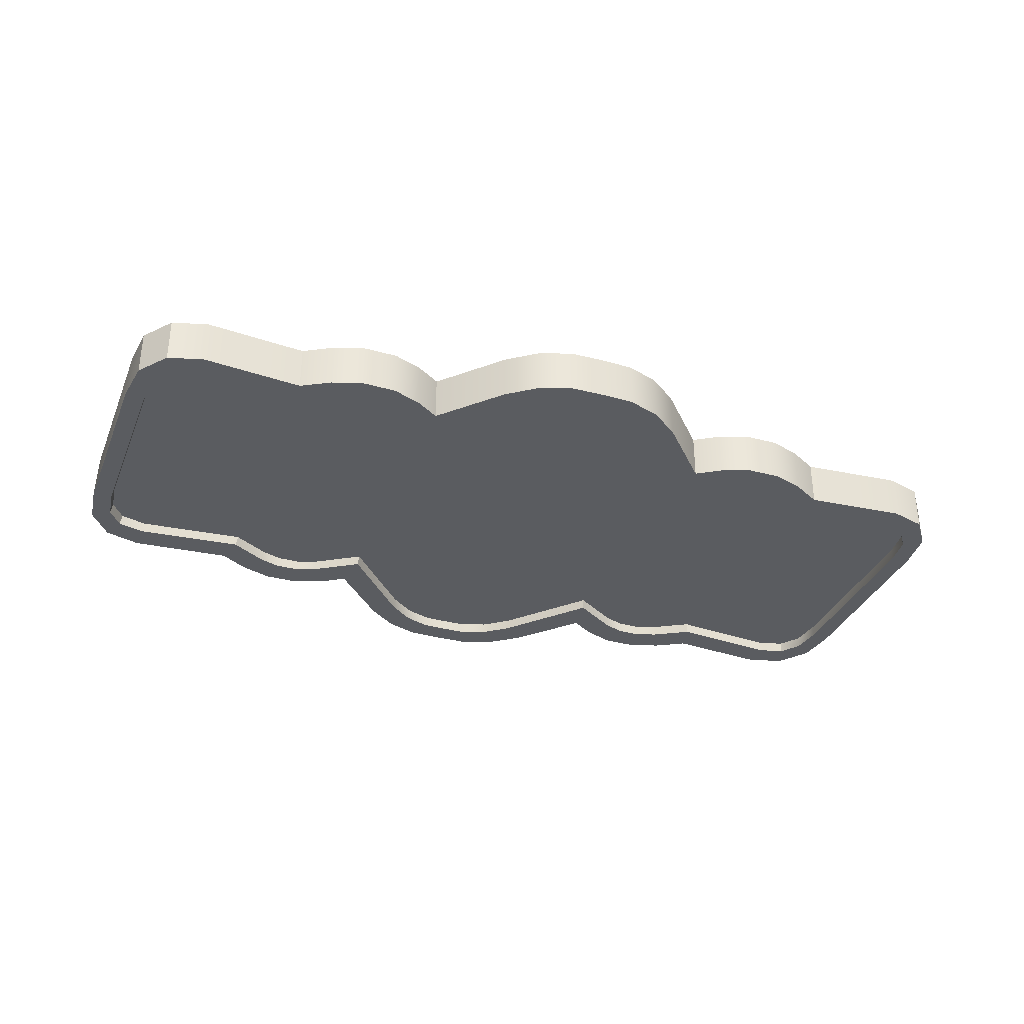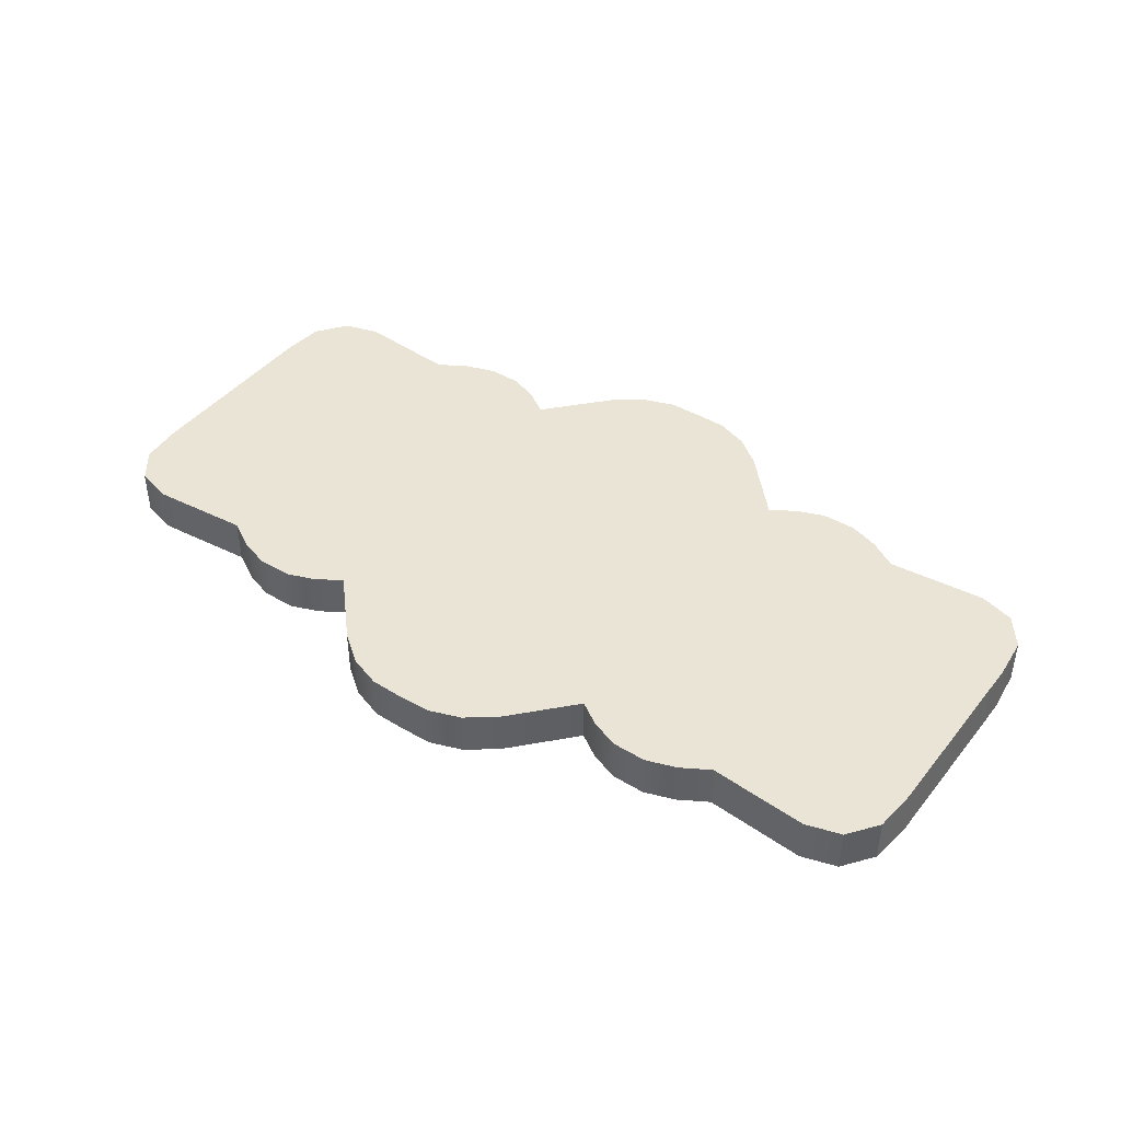
<metadata>
{"format":"obj","ext":"obj","renderer":"f3d","projection":"perspective","resolution":1024,"background":"white","views":[{"elev":-33.8,"azim":-20.5,"up":"+Z"},{"elev":42.5,"azim":-144.7,"up":"+Z"}]}
</metadata>
<code>
o Object_8
v 0.3723 2.136 -4.932
v 0.3723 2.136 -4.932
v 0.3723 2.136 -4.932
v 0.3723 2.838 -4.932
v 0.3723 2.838 -4.932
v 0.3723 2.838 -4.932
v 0.3878 2.04 -4.814
v 0.3878 2.04 -4.814
v 0.3878 2.04 -4.814
v 0.3878 2.934 -4.814
v 0.3878 2.934 -4.814
v 0.3878 2.934 -4.814
v 0.7464 2.114 -4.932
v 0.7464 2.114 -4.932
v 0.7464 2.114 -4.932
v 0.7464 2.861 -4.932
v 0.7464 2.861 -4.932
v 0.7464 2.861 -4.932
v 0.7663 2.04 -4.814
v 0.7663 2.04 -4.814
v 0.7663 2.04 -4.814
v 0.7663 2.934 -4.814
v 0.7663 2.934 -4.814
v 0.7663 2.934 -4.814
v -0.3723 2.136 -4.932
v -0.3723 2.136 -4.932
v -0.3723 2.136 -4.932
v -0.3723 2.838 -4.932
v -0.3723 2.838 -4.932
v -0.3723 2.838 -4.932
v -0.3878 2.04 -4.814
v -0.3878 2.04 -4.814
v -0.3878 2.04 -4.814
v -0.3878 2.934 -4.814
v -0.3878 2.934 -4.814
v -0.3878 2.934 -4.814
v -0.7464 2.114 -4.932
v -0.7464 2.114 -4.932
v -0.7464 2.114 -4.932
v -0.7464 2.861 -4.932
v -0.7464 2.861 -4.932
v -0.7464 2.861 -4.932
v -0.7663 2.04 -4.814
v -0.7663 2.04 -4.814
v -0.7663 2.04 -4.814
v -0.7663 2.934 -4.814
v -0.7663 2.934 -4.814
v -0.7663 2.934 -4.814
v -0.245 1.883 -4.814
v -0.245 1.883 -4.814
v -0.245 1.883 -4.814
v 0.245 1.883 -4.814
v 0.245 1.883 -4.814
v 0.245 1.883 -4.814
v -0.1696 1.826 -4.814
v -0.1696 1.826 -4.814
v -0.08601 1.797 -4.814
v -0.08601 1.797 -4.814
v 0 1.795 -4.814
v 0 1.795 -4.814
v 0.08601 1.797 -4.814
v 0.08601 1.797 -4.814
v 0.1696 1.826 -4.814
v 0.1696 1.826 -4.814
v 0.245 3.091 -4.814
v 0.245 3.091 -4.814
v 0.245 3.091 -4.814
v -0.245 3.091 -4.814
v -0.245 3.091 -4.814
v -0.245 3.091 -4.814
v 0.1696 3.148 -4.814
v 0.1696 3.148 -4.814
v 0.08601 3.177 -4.814
v 0.08601 3.177 -4.814
v 0 3.179 -4.814
v 0 3.179 -4.814
v -0.08601 3.177 -4.814
v -0.08601 3.177 -4.814
v -0.1696 3.148 -4.814
v -0.1696 3.148 -4.814
v 0.1919 1.93 -4.932
v 0.1919 1.93 -4.932
v 0.1919 1.93 -4.932
v -0.1919 1.93 -4.932
v -0.1919 1.93 -4.932
v -0.1919 1.93 -4.932
v 0.1285 1.881 -4.932
v 0.1285 1.881 -4.932
v 0.06428 1.858 -4.932
v 0.06428 1.858 -4.932
v 0 1.856 -4.932
v 0 1.856 -4.932
v -0.06428 1.858 -4.932
v -0.06428 1.858 -4.932
v -0.1285 1.881 -4.932
v -0.1285 1.881 -4.932
v -0.1919 3.044 -4.932
v -0.1919 3.044 -4.932
v -0.1919 3.044 -4.932
v 0.1919 3.044 -4.932
v 0.1919 3.044 -4.932
v 0.1919 3.044 -4.932
v -0.1285 3.093 -4.932
v -0.1285 3.093 -4.932
v -0.06428 3.116 -4.932
v -0.06428 3.116 -4.932
v 0 3.118 -4.932
v 0 3.118 -4.932
v 0.06428 3.116 -4.932
v 0.06428 3.116 -4.932
v 0.1285 3.093 -4.932
v 0.1285 3.093 -4.932
v 0.6543 2.06 -4.932
v 0.6543 2.06 -4.932
v 0.4876 2.062 -4.932
v 0.4876 2.062 -4.932
v 0.5992 2.041 -4.932
v 0.5992 2.041 -4.932
v 0.541 2.042 -4.932
v 0.541 2.042 -4.932
v 0.4876 2.912 -4.932
v 0.4876 2.912 -4.932
v 0.6543 2.914 -4.932
v 0.6543 2.914 -4.932
v 0.541 2.932 -4.932
v 0.541 2.932 -4.932
v 0.5992 2.933 -4.932
v 0.5992 2.933 -4.932
v 0.6919 1.996 -4.814
v 0.6919 1.996 -4.814
v 0.4502 1.999 -4.814
v 0.4502 1.999 -4.814
v 0.6134 1.97 -4.814
v 0.6134 1.97 -4.814
v 0.5249 1.971 -4.814
v 0.5249 1.971 -4.814
v 0.4502 2.975 -4.814
v 0.4502 2.975 -4.814
v 0.6919 2.978 -4.814
v 0.6919 2.978 -4.814
v 0.5249 3.003 -4.814
v 0.5249 3.003 -4.814
v 0.6134 3.004 -4.814
v 0.6134 3.004 -4.814
v -0.4876 2.062 -4.932
v -0.4876 2.062 -4.932
v -0.6543 2.06 -4.932
v -0.6543 2.06 -4.932
v -0.541 2.042 -4.932
v -0.541 2.042 -4.932
v -0.5992 2.041 -4.932
v -0.5992 2.041 -4.932
v -0.6543 2.914 -4.932
v -0.6543 2.914 -4.932
v -0.4876 2.912 -4.932
v -0.4876 2.912 -4.932
v -0.5992 2.933 -4.932
v -0.5992 2.933 -4.932
v -0.541 2.932 -4.932
v -0.541 2.932 -4.932
v -0.4502 1.999 -4.814
v -0.4502 1.999 -4.814
v -0.6919 1.996 -4.814
v -0.6919 1.996 -4.814
v -0.5249 1.971 -4.814
v -0.5249 1.971 -4.814
v -0.6134 1.97 -4.814
v -0.6134 1.97 -4.814
v -0.6919 2.978 -4.814
v -0.6919 2.978 -4.814
v -0.4502 2.975 -4.814
v -0.4502 2.975 -4.814
v -0.6134 3.004 -4.814
v -0.6134 3.004 -4.814
v -0.5249 3.003 -4.814
v -0.5249 3.003 -4.814
v 1.141 2.239 -4.932
v 1.141 2.239 -4.932
v 1.025 2.088 -4.932
v 1.025 2.088 -4.932
v 1.131 2.157 -4.932
v 1.131 2.157 -4.932
v 1.131 2.157 -4.932
v 1.094 2.107 -4.932
v 1.094 2.107 -4.932
v 1.094 2.107 -4.932
v 1.025 2.886 -4.932
v 1.025 2.886 -4.932
v 1.141 2.735 -4.932
v 1.141 2.735 -4.932
v 1.094 2.867 -4.932
v 1.094 2.867 -4.932
v 1.094 2.867 -4.932
v 1.131 2.817 -4.932
v 1.131 2.817 -4.932
v 1.188 2.234 -4.814
v 1.188 2.234 -4.814
v 1.026 2.018 -4.814
v 1.026 2.018 -4.814
v 1.178 2.124 -4.814
v 1.178 2.124 -4.814
v 1.178 2.124 -4.814
v 1.119 2.045 -4.814
v 1.119 2.045 -4.814
v 1.119 2.045 -4.814
v 1.026 2.956 -4.814
v 1.026 2.956 -4.814
v 1.188 2.74 -4.814
v 1.188 2.74 -4.814
v 1.119 2.929 -4.814
v 1.119 2.929 -4.814
v 1.119 2.929 -4.814
v 1.178 2.85 -4.814
v 1.178 2.85 -4.814
v 1.178 2.85 -4.814
v -1.025 2.088 -4.932
v -1.025 2.088 -4.932
v -1.141 2.239 -4.932
v -1.141 2.239 -4.932
v -1.094 2.107 -4.932
v -1.094 2.107 -4.932
v -1.094 2.107 -4.932
v -1.131 2.157 -4.932
v -1.131 2.157 -4.932
v -1.141 2.735 -4.932
v -1.141 2.735 -4.932
v -1.025 2.886 -4.932
v -1.025 2.886 -4.932
v -1.131 2.817 -4.932
v -1.131 2.817 -4.932
v -1.131 2.817 -4.932
v -1.094 2.867 -4.932
v -1.094 2.867 -4.932
v -1.094 2.867 -4.932
v -1.026 2.018 -4.814
v -1.026 2.018 -4.814
v -1.188 2.234 -4.814
v -1.188 2.234 -4.814
v -1.119 2.045 -4.814
v -1.119 2.045 -4.814
v -1.119 2.045 -4.814
v -1.178 2.124 -4.814
v -1.178 2.124 -4.814
v -1.178 2.124 -4.814
v -1.188 2.74 -4.814
v -1.188 2.74 -4.814
v -1.026 2.956 -4.814
v -1.026 2.956 -4.814
v -1.178 2.85 -4.814
v -1.178 2.85 -4.814
v -1.178 2.85 -4.814
v -1.119 2.929 -4.814
v -1.119 2.929 -4.814
v -1.119 2.929 -4.814
v -0.245 3.091 -4.932
v -0.245 3.091 -4.932
v -0.245 3.091 -4.932
v -0.1696 3.148 -4.932
v -0.1696 3.148 -4.932
v -0.08601 3.177 -4.932
v -0.08601 3.177 -4.932
v 0 3.179 -4.932
v 0 3.179 -4.932
v 0.08601 3.177 -4.932
v 0.08601 3.177 -4.932
v 0.1696 3.148 -4.932
v 0.1696 3.148 -4.932
v 0.245 3.091 -4.932
v 0.245 3.091 -4.932
v 0.245 3.091 -4.932
v 0.245 1.883 -4.932
v 0.245 1.883 -4.932
v 0.245 1.883 -4.932
v 0.1696 1.826 -4.932
v 0.1696 1.826 -4.932
v 0.08601 1.797 -4.932
v 0.08601 1.797 -4.932
v 0 1.795 -4.932
v 0 1.795 -4.932
v -0.08601 1.797 -4.932
v -0.08601 1.797 -4.932
v -0.1696 1.826 -4.932
v -0.1696 1.826 -4.932
v -0.245 1.883 -4.932
v -0.245 1.883 -4.932
v -0.245 1.883 -4.932
v 0.3878 2.04 -4.932
v 0.3878 2.04 -4.932
v 0.3878 2.04 -4.932
v -0.3878 2.04 -4.932
v -0.3878 2.04 -4.932
v -0.3878 2.04 -4.932
v 0.3878 2.934 -4.932
v 0.3878 2.934 -4.932
v 0.3878 2.934 -4.932
v -0.3878 2.934 -4.932
v -0.3878 2.934 -4.932
v -0.3878 2.934 -4.932
v 0.5249 1.971 -4.932
v 0.5249 1.971 -4.932
v 0.4502 1.999 -4.932
v 0.4502 1.999 -4.932
v 0.6134 1.97 -4.932
v 0.6134 1.97 -4.932
v 0.6919 1.996 -4.932
v 0.6919 1.996 -4.932
v 0.4502 2.975 -4.932
v 0.4502 2.975 -4.932
v 0.5249 3.003 -4.932
v 0.5249 3.003 -4.932
v 0.6134 3.004 -4.932
v 0.6134 3.004 -4.932
v 0.6919 2.978 -4.932
v 0.6919 2.978 -4.932
v -0.6134 1.97 -4.932
v -0.6134 1.97 -4.932
v -0.6919 1.996 -4.932
v -0.6919 1.996 -4.932
v -0.5249 1.971 -4.932
v -0.5249 1.971 -4.932
v -0.4502 1.999 -4.932
v -0.4502 1.999 -4.932
v -0.6919 2.978 -4.932
v -0.6919 2.978 -4.932
v -0.6134 3.004 -4.932
v -0.6134 3.004 -4.932
v -0.5249 3.003 -4.932
v -0.5249 3.003 -4.932
v -0.4502 2.975 -4.932
v -0.4502 2.975 -4.932
v 0.7663 2.04 -4.932
v 0.7663 2.04 -4.932
v 0.7663 2.04 -4.932
v 0.7663 2.934 -4.932
v 0.7663 2.934 -4.932
v 0.7663 2.934 -4.932
v -0.7663 2.04 -4.932
v -0.7663 2.04 -4.932
v -0.7663 2.04 -4.932
v -0.7663 2.934 -4.932
v -0.7663 2.934 -4.932
v -0.7663 2.934 -4.932
v 1.119 2.045 -4.932
v 1.119 2.045 -4.932
v 1.119 2.045 -4.932
v 1.026 2.018 -4.932
v 1.026 2.018 -4.932
v 1.178 2.124 -4.932
v 1.178 2.124 -4.932
v 1.178 2.124 -4.932
v 1.192 2.234 -4.932
v 1.192 2.234 -4.932
v 1.026 2.956 -4.932
v 1.026 2.956 -4.932
v 1.119 2.929 -4.932
v 1.119 2.929 -4.932
v 1.119 2.929 -4.932
v 1.178 2.85 -4.932
v 1.178 2.85 -4.932
v 1.178 2.85 -4.932
v 1.192 2.74 -4.932
v 1.192 2.74 -4.932
v -1.178 2.124 -4.932
v -1.178 2.124 -4.932
v -1.178 2.124 -4.932
v -1.192 2.234 -4.932
v -1.192 2.234 -4.932
v -1.119 2.045 -4.932
v -1.119 2.045 -4.932
v -1.119 2.045 -4.932
v -1.026 2.018 -4.932
v -1.026 2.018 -4.932
v -1.192 2.74 -4.932
v -1.192 2.74 -4.932
v -1.178 2.85 -4.932
v -1.178 2.85 -4.932
v -1.178 2.85 -4.932
v -1.119 2.929 -4.932
v -1.119 2.929 -4.932
v -1.119 2.929 -4.932
v -1.026 2.956 -4.932
v -1.026 2.956 -4.932
v 0.3789 2.85 -4.896
v 0.3789 2.85 -4.896
v 0.3789 2.85 -4.896
v 0.3789 2.148 -4.896
v 0.3789 2.148 -4.896
v 0.3789 2.148 -4.896
v 0.753 2.873 -4.896
v 0.753 2.873 -4.896
v 0.753 2.873 -4.896
v 0.753 2.126 -4.896
v 0.753 2.126 -4.896
v 0.753 2.126 -4.896
v -0.3658 2.85 -4.896
v -0.3658 2.85 -4.896
v -0.3658 2.85 -4.896
v -0.3658 2.148 -4.896
v -0.3658 2.148 -4.896
v -0.3658 2.148 -4.896
v -0.7399 2.873 -4.896
v -0.7399 2.873 -4.896
v -0.7399 2.873 -4.896
v -0.7399 2.126 -4.896
v -0.7399 2.126 -4.896
v -0.7399 2.126 -4.896
v -0.1854 3.056 -4.896
v -0.1854 3.056 -4.896
v -0.1854 3.056 -4.896
v -0.1854 1.942 -4.896
v -0.1854 1.942 -4.896
v -0.1854 1.942 -4.896
v -0.122 1.893 -4.896
v -0.122 1.893 -4.896
v -0.122 3.105 -4.896
v -0.122 3.105 -4.896
v -0.05775 1.87 -4.896
v -0.05775 1.87 -4.896
v -0.05775 3.128 -4.896
v -0.05775 3.128 -4.896
v 0.006525 1.868 -4.896
v 0.006525 1.868 -4.896
v 0.006525 3.13 -4.896
v 0.006525 3.13 -4.896
v 0.0708 1.87 -4.896
v 0.0708 1.87 -4.896
v 0.0708 3.128 -4.896
v 0.0708 3.128 -4.896
v 0.1351 1.893 -4.896
v 0.1351 1.893 -4.896
v 0.1351 3.105 -4.896
v 0.1351 3.105 -4.896
v 0.1984 1.942 -4.896
v 0.1984 1.942 -4.896
v 0.1984 1.942 -4.896
v 0.1984 3.056 -4.896
v 0.1984 3.056 -4.896
v 0.1984 3.056 -4.896
v 0.4941 2.924 -4.896
v 0.4941 2.924 -4.896
v 0.4941 2.074 -4.896
v 0.4941 2.074 -4.896
v 0.5475 2.054 -4.896
v 0.5475 2.054 -4.896
v 0.5475 2.944 -4.896
v 0.5475 2.944 -4.896
v 0.6058 2.053 -4.896
v 0.6058 2.053 -4.896
v 0.6058 2.945 -4.896
v 0.6058 2.945 -4.896
v 0.6608 2.072 -4.896
v 0.6608 2.072 -4.896
v 0.6608 2.926 -4.896
v 0.6608 2.926 -4.896
v -0.6478 2.926 -4.896
v -0.6478 2.926 -4.896
v -0.6478 2.072 -4.896
v -0.6478 2.072 -4.896
v -0.5927 2.053 -4.896
v -0.5927 2.053 -4.896
v -0.5927 2.945 -4.896
v -0.5927 2.945 -4.896
v -0.5344 2.054 -4.896
v -0.5344 2.054 -4.896
v -0.5344 2.944 -4.896
v -0.5344 2.944 -4.896
v -0.481 2.074 -4.896
v -0.481 2.074 -4.896
v -0.481 2.924 -4.896
v -0.481 2.924 -4.896
v 1.031 2.898 -4.896
v 1.031 2.898 -4.896
v 1.031 2.1 -4.896
v 1.031 2.1 -4.896
v 1.1 2.119 -4.896
v 1.1 2.119 -4.896
v 1.1 2.119 -4.896
v 1.1 2.879 -4.896
v 1.1 2.879 -4.896
v 1.1 2.879 -4.896
v 1.137 2.169 -4.896
v 1.137 2.169 -4.896
v 1.137 2.169 -4.896
v 1.137 2.829 -4.896
v 1.137 2.829 -4.896
v -1.124 2.169 -4.896
v -1.124 2.169 -4.896
v -1.124 2.829 -4.896
v -1.124 2.829 -4.896
v -1.124 2.829 -4.896
v -1.087 2.119 -4.896
v -1.087 2.119 -4.896
v -1.087 2.119 -4.896
v -1.087 2.879 -4.896
v -1.087 2.879 -4.896
v -1.087 2.879 -4.896
v -1.018 2.1 -4.896
v -1.018 2.1 -4.896
v -1.018 2.898 -4.896
v -1.018 2.898 -4.896
v 1.148 2.251 -4.896
v 1.148 2.251 -4.896
v 1.148 2.747 -4.896
v 1.148 2.747 -4.896
v -1.135 2.251 -4.896
v -1.135 2.251 -4.896
v -1.135 2.747 -4.896
v -1.135 2.747 -4.896
f 49 32 35
f 49 35 68
f 318 339 45
f 318 45 164
f 50 285 292
f 50 292 33
f 36 298 257
f 36 257 70
f 128 125 445
f 128 445 450
f 8 11 137
f 8 137 131
f 289 9 132
f 289 132 302
f 229 225 507
f 229 507 488
f 130 140 23
f 130 23 20
f 24 336 353
f 24 353 206
f 139 313 334
f 139 334 22
f 125 121 439
f 125 439 445
f 12 295 308
f 12 308 138
f 221 216 497
f 221 497 492
f 196 208 361
f 196 361 351
f 20 23 207
f 20 207 199
f 337 372 236
f 337 236 43
f 10 66 269
f 10 269 293
f 54 67 11
f 54 11 8
f 118 114 452
f 118 452 448
f 32 162 172
f 32 172 35
f 170 48 342
f 170 342 324
f 223 220 491
f 223 491 486
f 163 44 47
f 163 47 169
f 46 248 382
f 46 382 340
f 119 118 448
f 119 448 443
f 290 321 161
f 290 161 31
f 34 171 329
f 34 329 296
f 218 223 486
f 218 486 505
f 238 367 374
f 238 374 246
f 44 235 247
f 44 247 47
f 69 256 259
f 69 259 80
f 80 259 261
f 80 261 78
f 78 261 262
f 78 262 75
f 75 262 264
f 75 264 73
f 73 264 266
f 73 266 71
f 71 266 268
f 71 268 65
f 52 271 274
f 52 274 63
f 63 274 276
f 63 276 61
f 61 276 279
f 61 279 60
f 60 279 281
f 60 281 58
f 58 281 283
f 58 283 56
f 56 283 286
f 56 286 51
f 115 119 443
f 115 443 441
f 178 190 504
f 178 504 502
f 97 28 395
f 97 395 407
f 190 195 485
f 190 485 504
f 6 102 438
f 6 438 385
f 195 193 480
f 195 480 485
f 67 54 64
f 67 64 72
f 72 64 62
f 72 62 74
f 74 62 59
f 74 59 76
f 76 59 57
f 76 57 77
f 77 57 55
f 77 55 79
f 79 55 49
f 79 49 68
f 53 7 287
f 53 287 272
f 140 130 134
f 140 134 144
f 144 134 135
f 144 135 141
f 141 135 131
f 141 131 137
f 302 132 136
f 302 136 300
f 300 136 133
f 300 133 303
f 303 133 129
f 303 129 305
f 138 308 310
f 138 310 142
f 142 310 311
f 142 311 143
f 143 311 313
f 143 313 139
f 25 85 411
f 25 411 398
f 192 188 472
f 192 472 479
f 82 3 388
f 82 388 434
f 172 162 166
f 172 166 176
f 176 166 167
f 176 167 173
f 173 167 163
f 173 163 169
f 318 164 168
f 318 168 316
f 316 168 165
f 316 165 319
f 319 165 161
f 319 161 321
f 170 324 326
f 170 326 174
f 174 326 327
f 174 327 175
f 175 327 329
f 175 329 171
f 183 178 502
f 183 502 483
f 84 95 413
f 84 413 410
f 186 182 482
f 186 482 477
f 305 129 19
f 305 19 331
f 209 197 202
f 209 202 215
f 215 202 205
f 215 205 212
f 212 205 199
f 212 199 207
f 346 198 204
f 346 204 344
f 343 203 201
f 343 201 349
f 348 200 196
f 348 196 351
f 206 353 356
f 206 356 211
f 210 355 359
f 210 359 214
f 213 358 361
f 213 361 208
f 95 93 417
f 95 417 413
f 180 185 476
f 180 476 474
f 93 91 422
f 93 422 417
f 247 235 239
f 247 239 252
f 252 239 242
f 252 242 249
f 249 242 237
f 249 237 245
f 367 238 244
f 367 244 365
f 364 243 241
f 364 241 370
f 369 240 236
f 369 236 372
f 246 374 377
f 246 377 251
f 250 376 380
f 250 380 254
f 253 379 382
f 253 382 248
f 30 156 470
f 30 470 397
f 91 90 426
f 91 426 422
f 153 40 401
f 153 401 455
f 333 21 198
f 333 198 346
f 99 104 258
f 99 258 255
f 104 106 260
f 104 260 258
f 106 108 263
f 106 263 260
f 108 109 265
f 108 265 263
f 109 111 267
f 109 267 265
f 111 100 270
f 111 270 267
f 81 87 275
f 81 275 273
f 87 89 277
f 87 277 275
f 89 92 278
f 89 278 277
f 92 94 280
f 92 280 278
f 94 96 282
f 94 282 280
f 96 86 284
f 96 284 282
f 2 81 273
f 2 273 288
f 86 26 291
f 86 291 284
f 100 5 294
f 100 294 270
f 29 99 255
f 29 255 297
f 120 116 301
f 120 301 299
f 117 120 299
f 117 299 304
f 113 117 304
f 113 304 306
f 122 126 309
f 122 309 307
f 126 127 312
f 126 312 309
f 127 123 314
f 127 314 312
f 152 148 317
f 152 317 315
f 149 152 315
f 149 315 320
f 145 149 320
f 145 320 322
f 154 158 325
f 154 325 323
f 158 159 328
f 158 328 325
f 159 155 330
f 159 330 328
f 14 113 306
f 14 306 332
f 5 122 307
f 5 307 294
f 116 2 288
f 116 288 301
f 123 17 335
f 123 335 314
f 148 38 338
f 148 338 317
f 26 145 322
f 26 322 291
f 41 154 323
f 41 323 341
f 155 29 297
f 155 297 330
f 184 179 347
f 184 347 345
f 181 184 345
f 181 345 350
f 177 181 350
f 177 350 352
f 187 191 357
f 187 357 354
f 191 194 360
f 191 360 357
f 194 189 362
f 194 362 360
f 189 177 352
f 189 352 362
f 224 219 366
f 224 366 363
f 222 224 363
f 222 363 368
f 217 222 368
f 217 368 371
f 226 231 375
f 226 375 373
f 231 234 378
f 231 378 375
f 234 228 381
f 234 381 378
f 219 226 373
f 219 373 366
f 179 14 332
f 179 332 347
f 17 187 354
f 17 354 335
f 38 217 371
f 38 371 338
f 228 41 341
f 228 341 381
f 399 412 409
f 399 409 396
f 453 451 393
f 453 393 390
f 384 387 442
f 384 442 440
f 390 393 473
f 390 473 471
f 387 384 436
f 387 436 433
f 456 402 405
f 456 405 458
f 396 469 467
f 396 467 399
f 402 500 498
f 402 498 405
f 409 412 414
f 409 414 416
f 416 414 418
f 416 418 420
f 420 418 421
f 420 421 423
f 423 421 425
f 423 425 427
f 427 425 429
f 427 429 431
f 431 429 433
f 431 433 436
f 440 442 444
f 440 444 446
f 446 444 447
f 446 447 449
f 449 447 451
f 449 451 453
f 456 458 460
f 456 460 462
f 462 460 463
f 462 463 465
f 465 463 467
f 465 467 469
f 471 473 475
f 471 475 478
f 478 475 481
f 478 481 484
f 484 481 501
f 484 501 503
f 508 506 487
f 508 487 490
f 490 487 493
f 490 493 496
f 496 493 498
f 496 498 500
f 232 230 489
f 232 489 494
f 124 128 450
f 124 450 454
f 227 233 495
f 227 495 499
f 147 151 459
f 147 459 457
f 225 218 505
f 225 505 507
f 151 150 464
f 151 464 459
f 13 180 474
f 13 474 392
f 150 146 468
f 150 468 464
f 188 16 389
f 188 389 472
f 157 153 455
f 157 455 461
f 216 39 406
f 216 406 497
f 160 157 461
f 160 461 466
f 103 98 408
f 103 408 415
f 42 227 499
f 42 499 403
f 156 160 466
f 156 466 470
f 105 103 415
f 105 415 419
f 114 15 394
f 114 394 452
f 107 105 419
f 107 419 424
f 121 4 383
f 121 383 439
f 110 107 424
f 110 424 428
f 1 115 441
f 1 441 386
f 112 110 428
f 112 428 432
f 18 124 454
f 18 454 391
f 101 112 432
f 101 432 437
f 37 147 457
f 37 457 404
f 88 83 435
f 88 435 430
f 146 27 400
f 146 400 468
f 90 88 430
f 90 430 426

</code>
